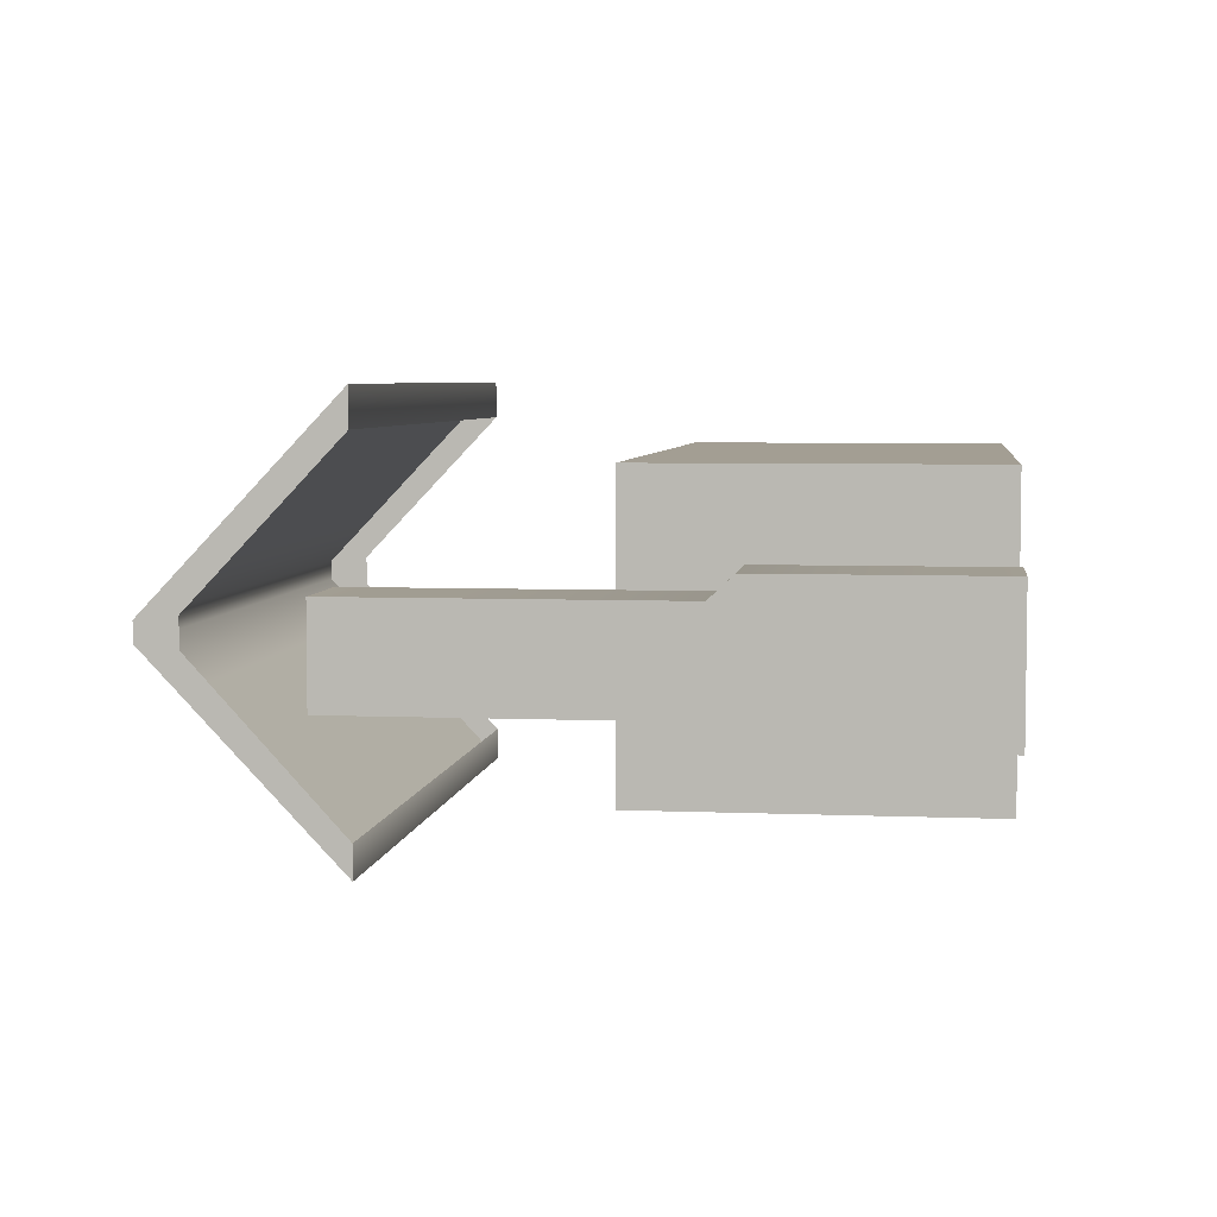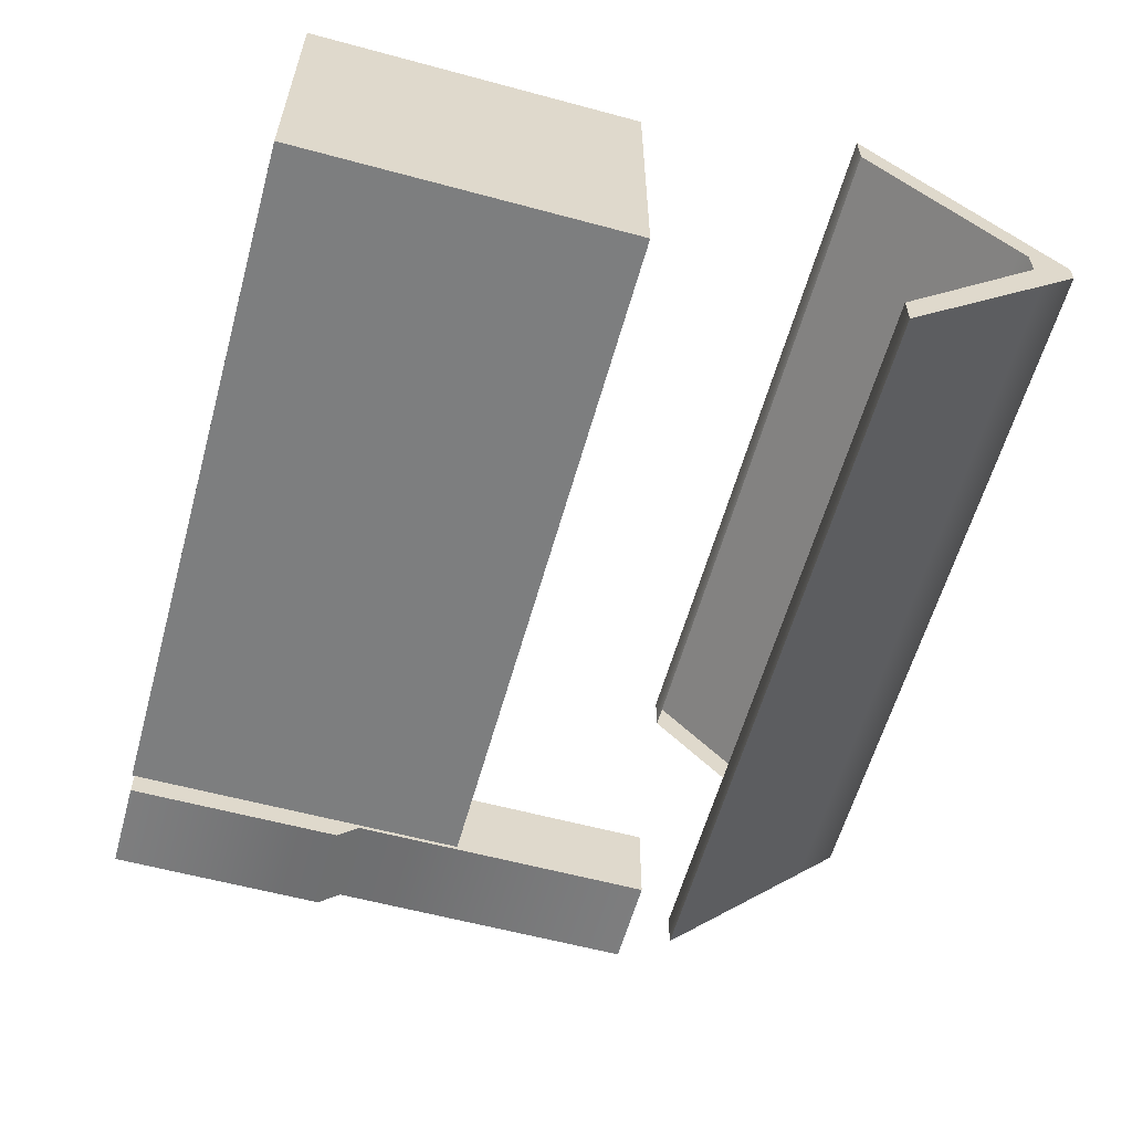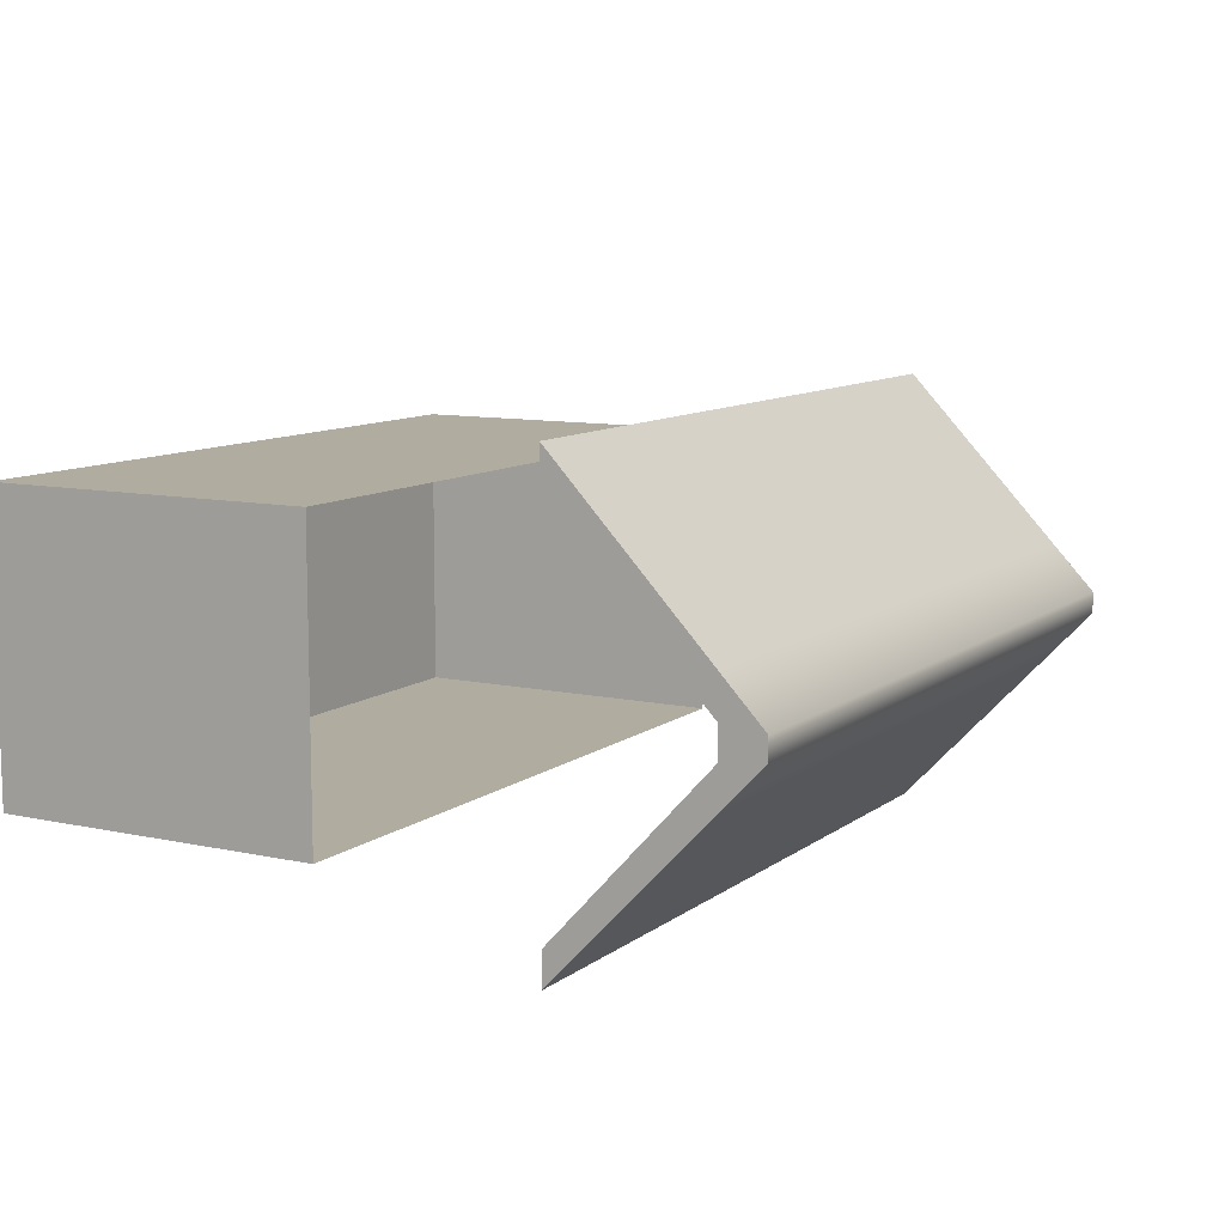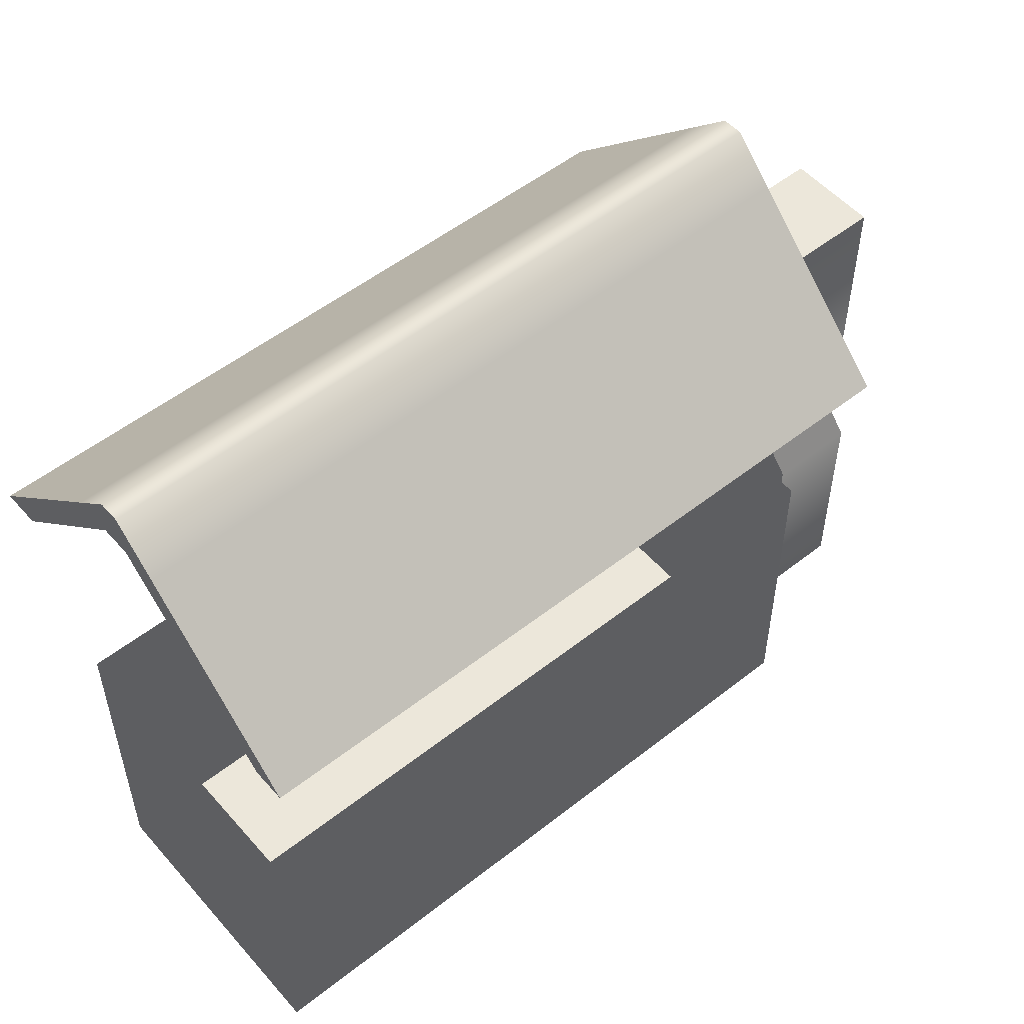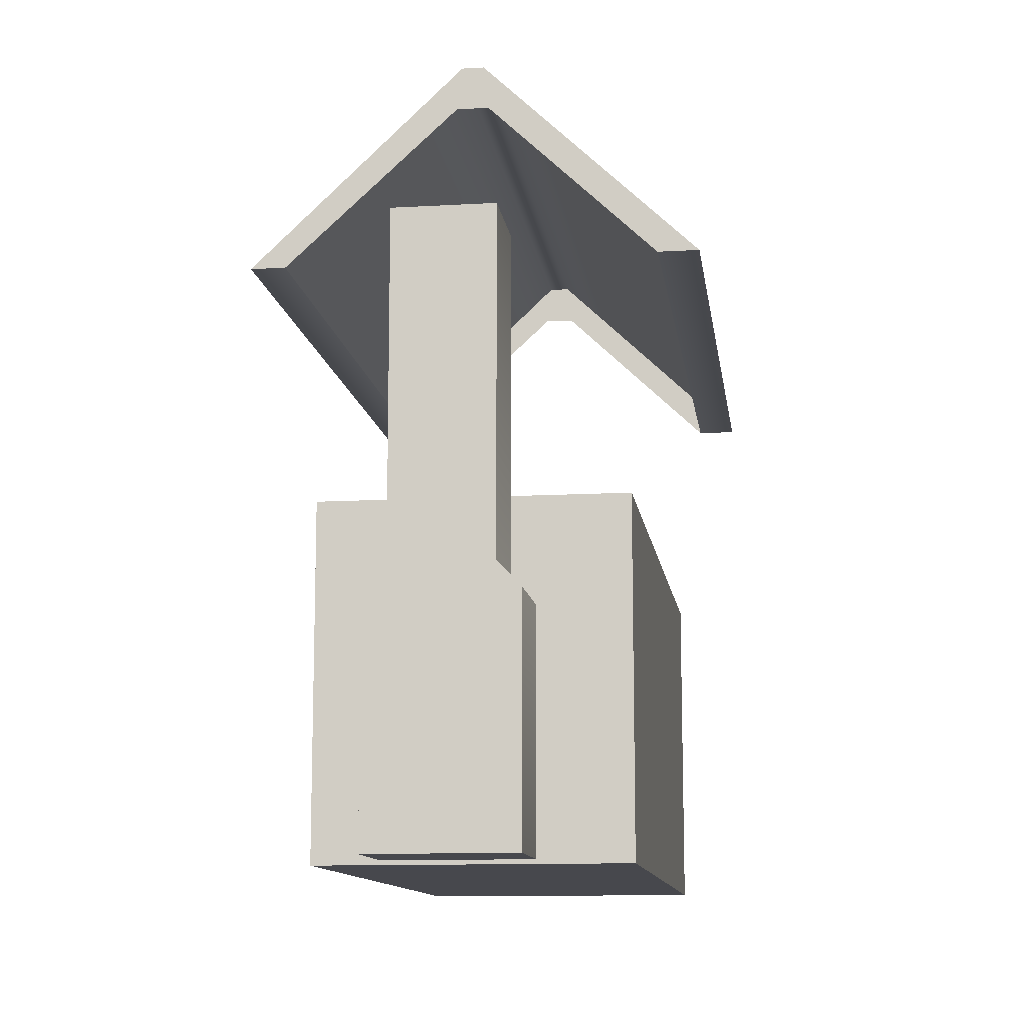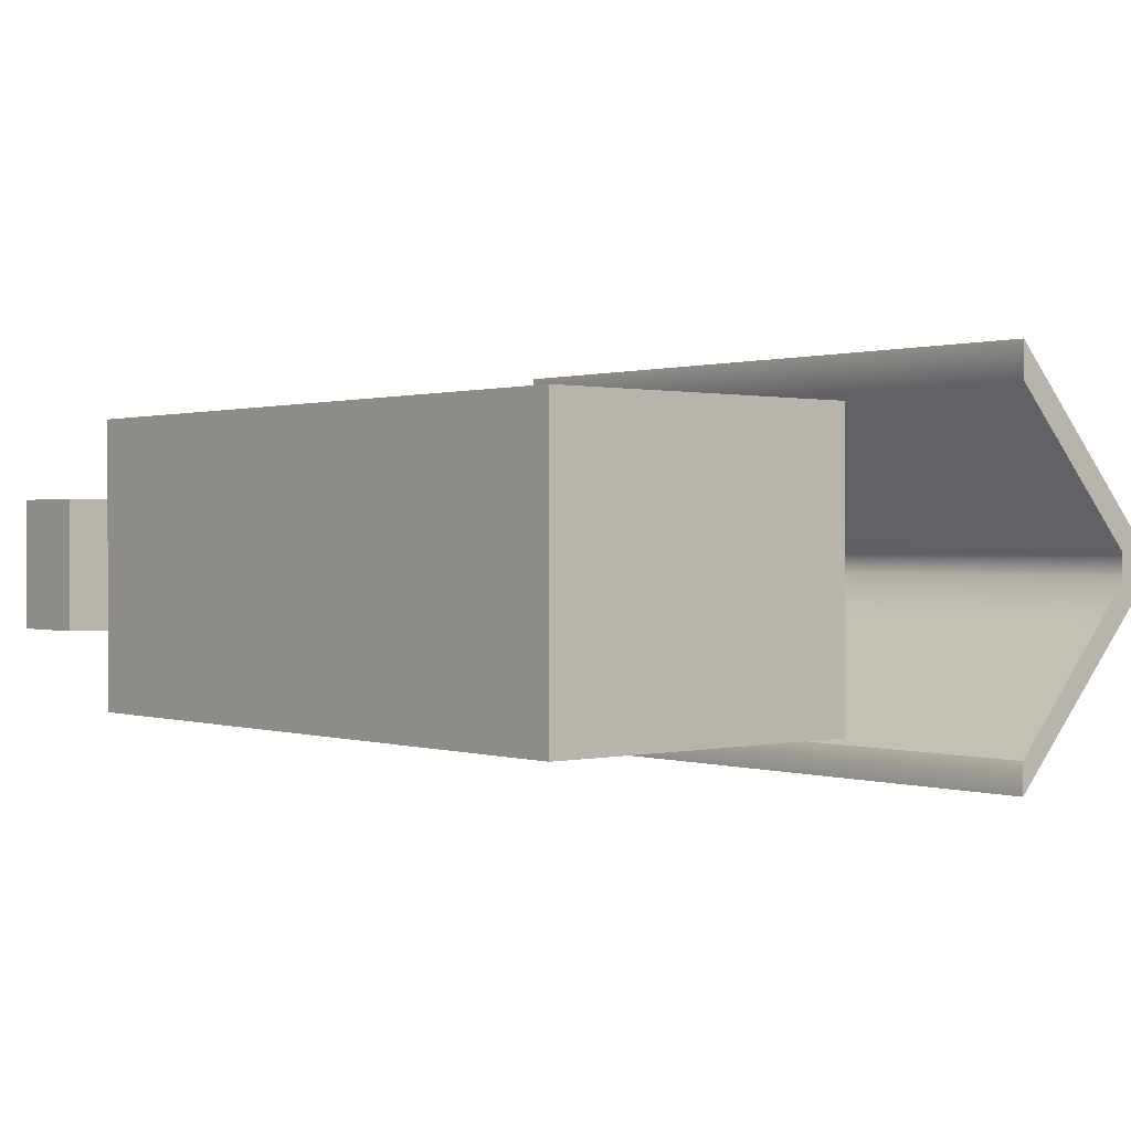
<metadata>
{"format":"obj","ext":"obj","renderer":"f3d","projection":"perspective","resolution":1024,"background":"white","views":[{"elev":5.2,"azim":-82.5,"up":"+Z"},{"elev":-59.3,"azim":74.5,"up":"+Z"},{"elev":10.0,"azim":119.4,"up":"+Z"},{"elev":53.1,"azim":139.9,"up":"+Y"},{"elev":-11.8,"azim":-82.2,"up":"+Y"},{"elev":0.6,"azim":49.7,"up":"+Z"}]}
</metadata>
<code>
g mesh01
v -66.63 -32.4 -28.31
v -66.63 -32.4 28.31
v -66.63 32.18 -28.31
v -66.63 32.18 28.31
v 66.52 -32.4 -28.31
v 66.52 -32.4 28.31
v 66.52 32.18 -28.31
v 66.52 32.18 28.31
v -66.63 56.25 -4.045
v 66.52 56.25 -4.045
v 66.52 56.25 3.042
v -66.63 56.25 3.042
f 3 7 5 1
f 6 8 4 2
f 2 4 3 1
f 7 8 6 5
f 5 6 2 1
f 12 9 3 4
f 9 10 7 3
f 10 11 8 7
f 11 12 4 8
f 12 11 10 9
g mesh02
v -68.22 75.79 -41.02
v -68.22 75.79 41.02
v -68.22 112.7 -1.984
v -68.22 112.7 1.984
v 69.35 75.79 -41.02
v 69.35 75.79 41.02
v 69.35 112.7 -1.984
v 69.35 112.7 1.984
v 69.35 104.8 -10.35
v -68.22 104.8 -10.35
v -68.22 104.8 10.35
v 69.35 104.8 10.35
v 69.35 104.8 2.884
v -68.22 75.79 33.54
v 69.35 75.79 33.54
v -68.22 104.8 2.884
v 69.35 104.8 -2.932
v 69.35 75.79 -34.6
v -68.22 75.79 -34.6
v -68.22 104.8 -2.932
f 16 20 19 15
f 21 17 13 22
f 22 15 19 21
f 23 14 18 24
f 24 20 16 23
f 27 18 14 26
f 26 14 23 28
f 25 24 18 27
f 25 29 21 19 20 24
f 31 13 17 30
f 32 22 13 31
f 28 23 16 15 22 32
f 30 17 21 29
f 32 31 30 29
f 28 32 29 25
f 27 26 28 25
g mesh03
v -99.91 -32.44 -13.07
v -99.91 -32.44 13.18
v -99.91 75.05 -9.025
v -99.91 75.05 9.025
v -81.86 -32.44 -13.07
v -81.86 -32.44 13.18
v -81.86 75.05 -9.025
v -81.86 75.05 9.025
v -81.86 14.49 -9.025
v -99.91 14.49 -9.025
v -99.91 14.49 9.025
v -81.86 14.49 9.025
v -99.91 10.08 -13.07
v -81.86 10.08 -13.07
v -81.86 10.08 13.18
v -99.91 10.08 13.18
f 36 40 39 35
f 37 38 34 33
f 42 35 39 41
f 44 40 36 43
f 43 36 35 42
f 41 39 40 44
f 45 42 41 46
f 46 37 33 45
f 47 44 43 48
f 48 34 38 47
f 48 43 42 45
f 45 33 34 48
f 46 41 44 47
f 47 38 37 46

</code>
